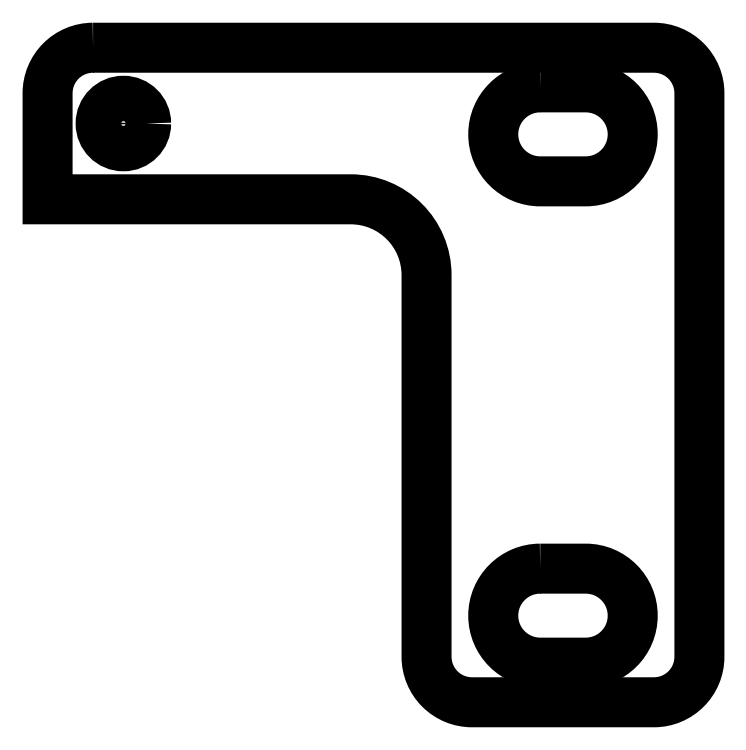
<metadata>
{"format":"dxf","ext":"dxf","renderer":"ezdxf+matplotlib","layout":"modelspace","background":"white","min_lineweight":24,"dpi":150}
</metadata>
<code>
0
SECTION
2
ENTITIES
0
LWPOLYLINE
8
0
90
4
70
1
43
0
10
-1.5
20
-12.77
10
1.5
20
-12.77
42
-1
10
1.5
20
-18.98
10
-1.5
20
-18.98
42
-1
0
LWPOLYLINE
8
0
90
4
70
1
43
0
10
-1.5
20
18.97
10
1.5
20
18.97
42
-1
10
1.5
20
12.77
10
-1.5
20
12.77
42
-1
0
CIRCLE
8
0
10
-29
20
16.59
30
0
40
1.5
210
0
220
-0
230
1
0
LWPOLYLINE
8
0
90
11
70
1
43
0
10
-31
20
21.59
42
0.4142
10
-34
20
18.59
10
-34
20
11.59
10
-14
20
11.59
42
-0.4142
10
-9
20
6.59
10
-9
20
-18.59
42
0.4142
10
-6
20
-21.59
10
6
20
-21.59
42
0.4142
10
9
20
-18.59
10
9
20
18.59
42
0.4142
10
6
20
21.59
0
ENDSEC
0
EOF

</code>
